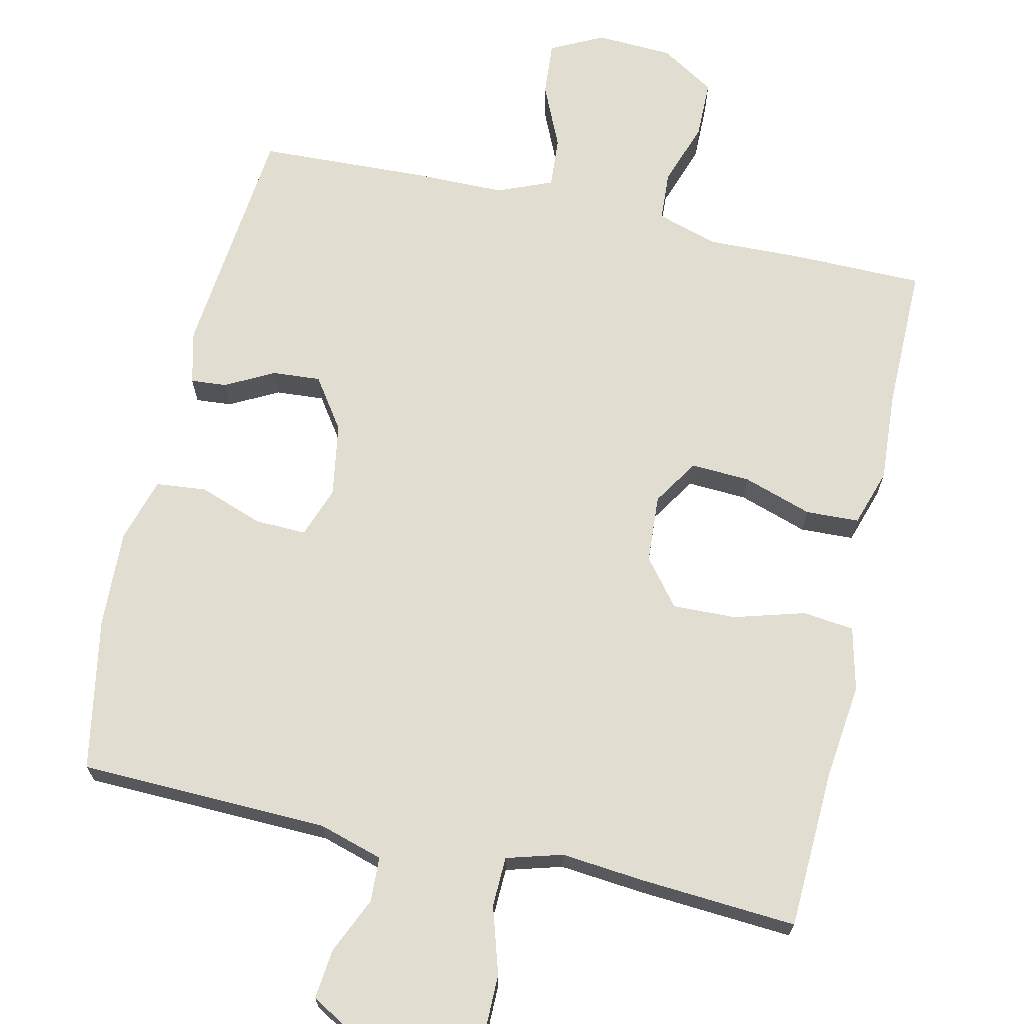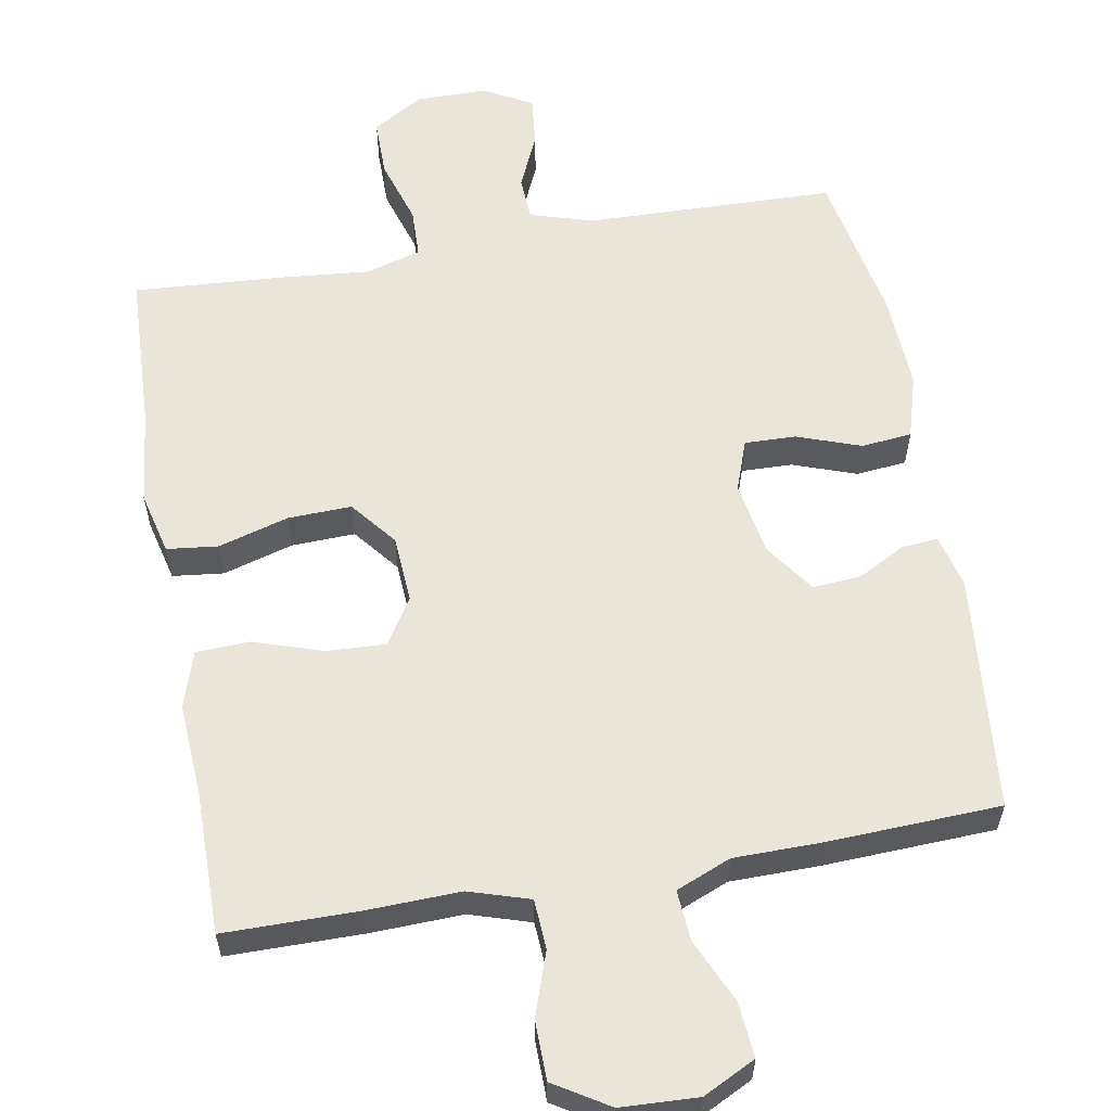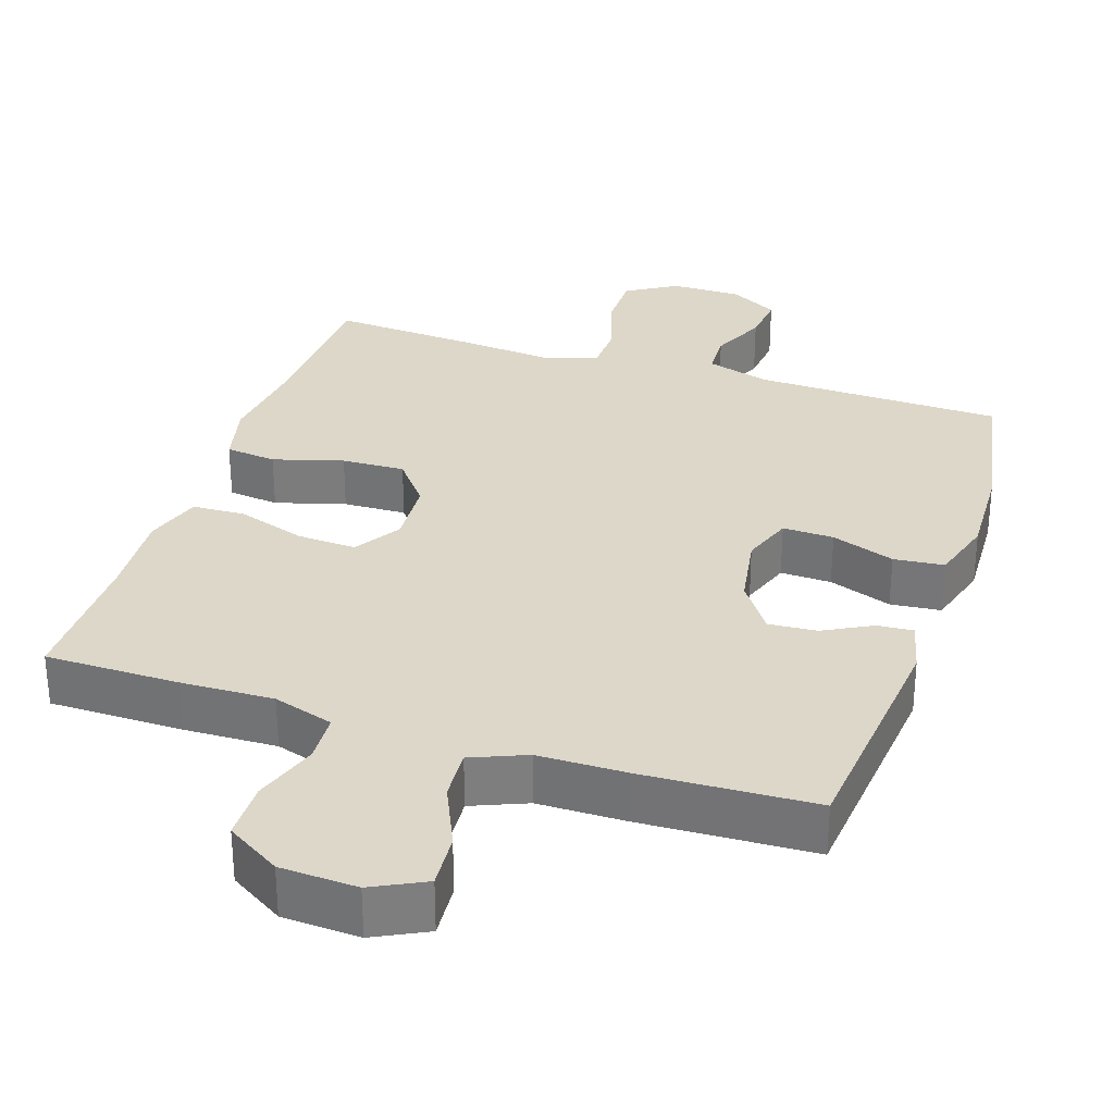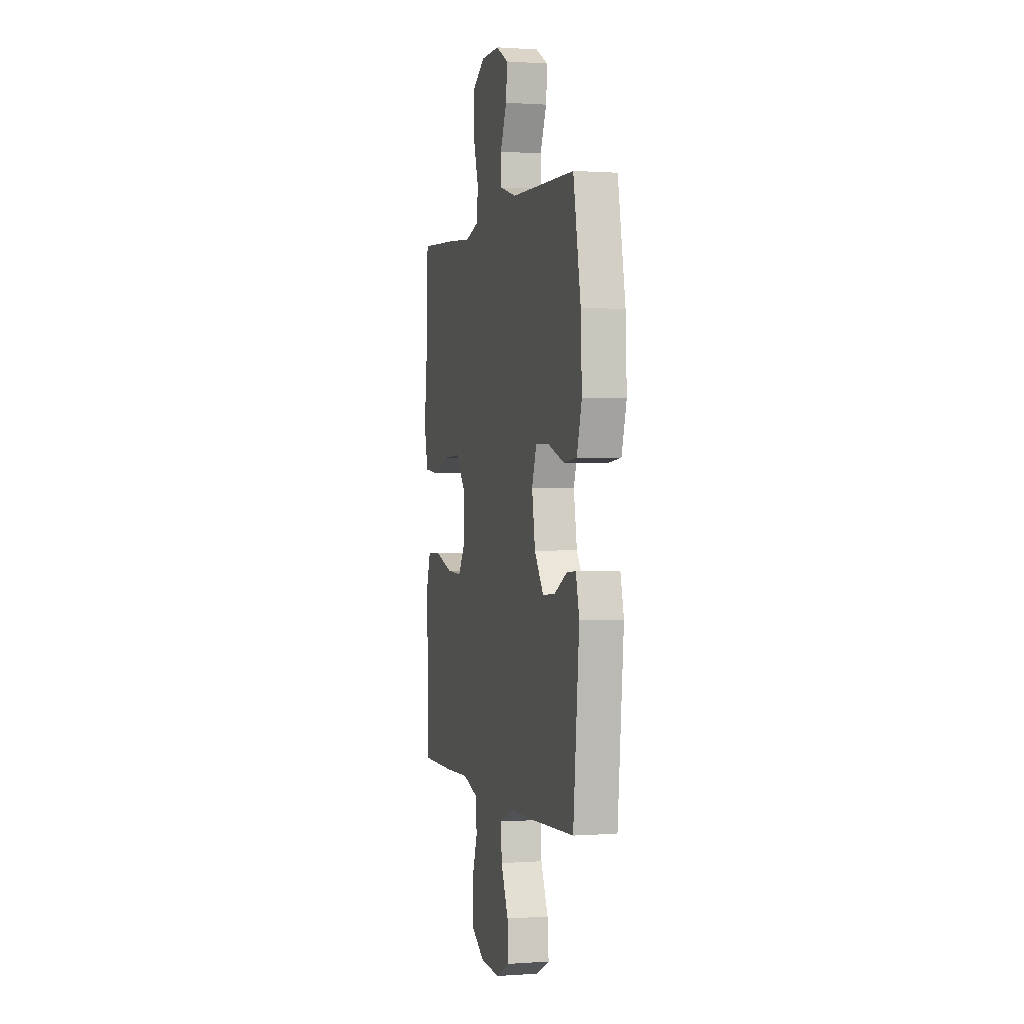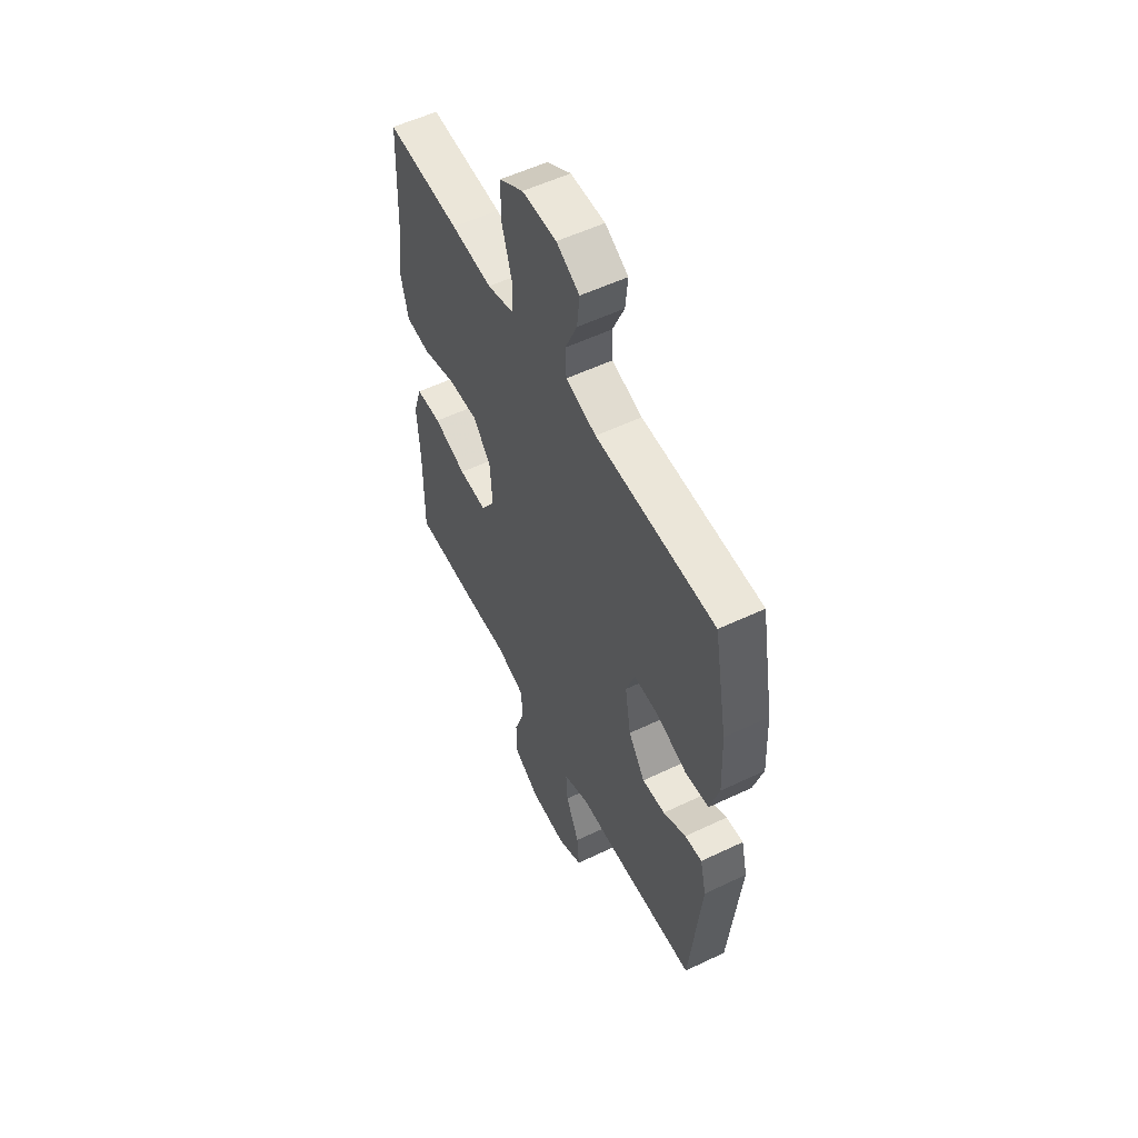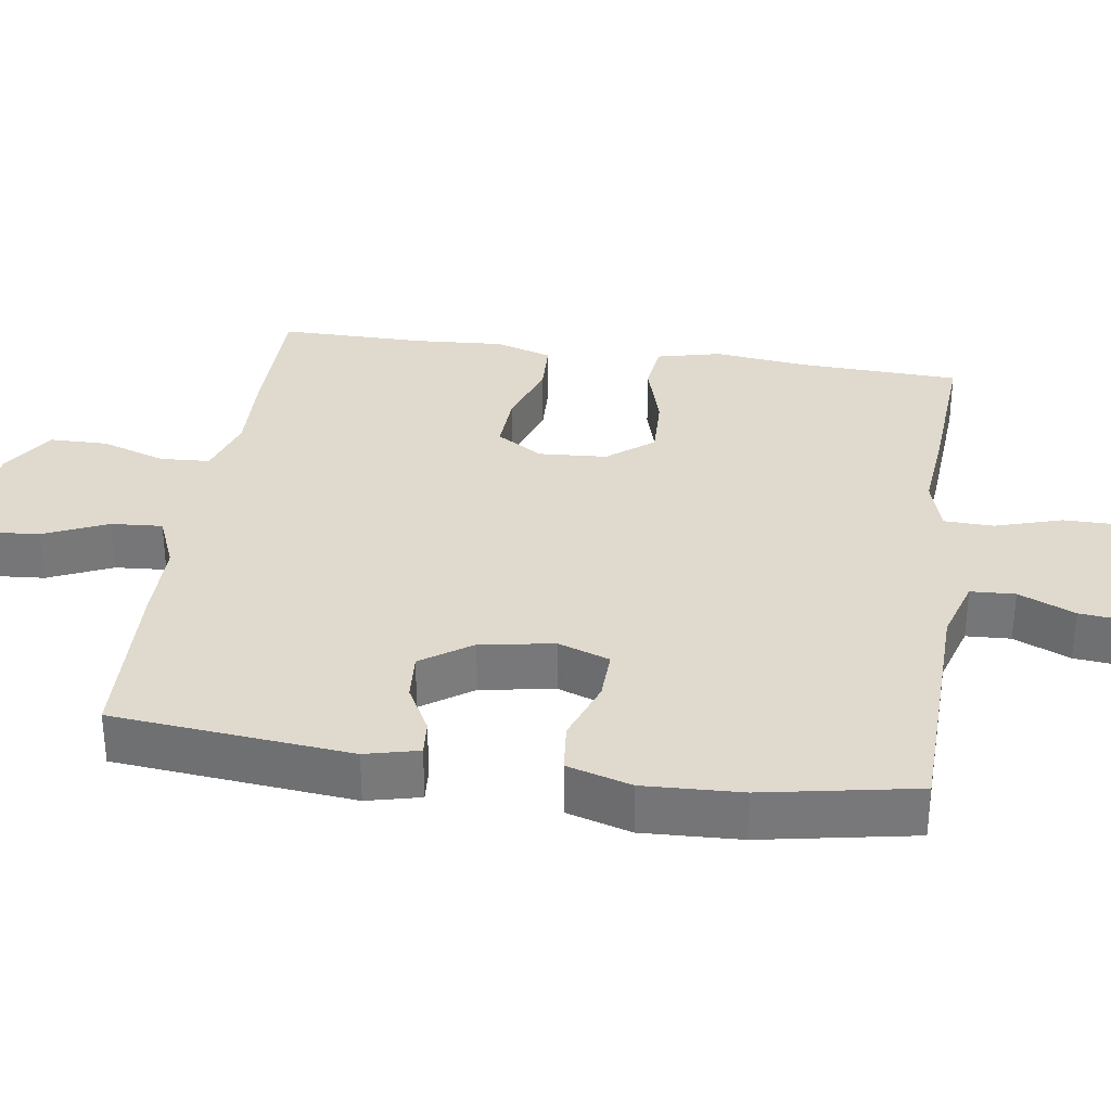
<metadata>
{"format":"obj","ext":"obj","renderer":"f3d","projection":"perspective","resolution":1024,"background":"white","views":[{"elev":68.5,"azim":12.8,"up":"+Y"},{"elev":58.6,"azim":169.9,"up":"+Y"},{"elev":30.9,"azim":-161.7,"up":"+Y"},{"elev":0.4,"azim":-104.9,"up":"+Z"},{"elev":55.1,"azim":-116.7,"up":"+Z"},{"elev":32.6,"azim":-81.6,"up":"+Y"}]}
</metadata>
<code>
v 0.5 0.07 0.5
v 0.509 0.07 0.281
v 0.524 0.07 0.151
v 0.503 0.07 0.064
v 0.433 0.07 0.056
v 0.337 0.07 0.084
v 0.25 0.07 0.087
v 0.2 0.07 0.024
v 0.194 0.07 -0.069
v 0.234 0.07 -0.132
v 0.315 0.07 -0.128
v 0.409 0.07 -0.097
v 0.482 0.07 -0.1
v 0.507 0.07 -0.178
v 0.499 0.07 -0.299
v 0.5 0.07 -0.5
v 0.317 0.07 -0.501
v 0.19 0.07 -0.497
v 0.107 0.07 -0.523
v 0.103 0.07 -0.591
v 0.133 0.07 -0.679
v 0.132 0.07 -0.759
v 0.058 0.07 -0.805
v -0.047 0.07 -0.81
v -0.119 0.07 -0.774
v -0.113 0.07 -0.699
v -0.074 0.07 -0.612
v -0.069 0.07 -0.542
v -0.144 0.07 -0.511
v -0.264 0.07 -0.51
v -0.5 0.07 -0.5
v -0.532 0.07 -0.174
v -0.514 0.07 -0.101
v -0.465 0.07 -0.105
v -0.399 0.07 -0.14
v -0.333 0.07 -0.145
v -0.285 0.07 -0.076
v -0.268 0.07 0.025
v -0.293 0.07 0.095
v -0.363 0.07 0.093
v -0.45 0.07 0.062
v -0.519 0.07 0.069
v -0.545 0.07 0.157
v -0.539 0.07 0.291
v -0.5 0.07 0.5
v -0.159 0.07 0.509
v -0.072 0.07 0.535
v -0.069 0.07 0.596
v -0.103 0.07 0.673
v -0.11 0.07 0.741
v -0.044 0.07 0.778
v 0.054 0.07 0.778
v 0.123 0.07 0.736
v 0.123 0.07 0.656
v 0.095 0.07 0.565
v 0.097 0.07 0.497
v 0.173 0.07 0.475
v 0.29 0.07 0.486
v 0.5 0 0.5
v 0.509 0 0.281
v 0.524 0 0.151
v 0.503 0 0.064
v 0.433 0 0.056
v 0.337 0 0.084
v 0.25 0 0.087
v 0.2 0 0.024
v 0.194 0 -0.069
v 0.234 0 -0.132
v 0.315 0 -0.128
v 0.409 0 -0.097
v 0.482 0 -0.1
v 0.507 0 -0.178
v 0.499 0 -0.299
v 0.5 0 -0.5
v 0.317 0 -0.501
v 0.19 0 -0.497
v 0.107 0 -0.523
v 0.103 0 -0.591
v 0.133 0 -0.679
v 0.132 0 -0.759
v 0.058 0 -0.805
v -0.047 0 -0.81
v -0.119 0 -0.774
v -0.113 0 -0.699
v -0.074 0 -0.612
v -0.069 0 -0.542
v -0.144 0 -0.511
v -0.264 0 -0.51
v -0.5 0 -0.5
v -0.532 0 -0.174
v -0.514 0 -0.101
v -0.465 0 -0.105
v -0.399 0 -0.14
v -0.333 0 -0.145
v -0.285 0 -0.076
v -0.268 0 0.025
v -0.293 0 0.095
v -0.363 0 0.093
v -0.45 0 0.062
v -0.519 0 0.069
v -0.545 0 0.157
v -0.539 0 0.291
v -0.5 0 0.5
v -0.159 0 0.509
v -0.072 0 0.535
v -0.069 0 0.596
v -0.103 0 0.673
v -0.11 0 0.741
v -0.044 0 0.778
v 0.054 0 0.778
v 0.123 0 0.736
v 0.123 0 0.656
v 0.095 0 0.565
v 0.097 0 0.497
v 0.173 0 0.475
v 0.29 0 0.486
f 57 58 1 2
f 4 5 6
f 3 4 6
f 2 3 6
f 57 2 6
f 56 57 6
f 53 54 55
f 52 53 55
f 51 52 55
f 50 51 55
f 49 50 55
f 48 49 55
f 47 48 55 56
f 56 6 7
f 47 56 7
f 46 47 7
f 44 45 46
f 43 44 46
f 42 43 46
f 41 42 46
f 40 41 46
f 39 40 46
f 46 7 8
f 39 46 8
f 38 39 8
f 33 34 35
f 32 33 35
f 31 32 35
f 30 31 35
f 29 30 35
f 28 29 35 36
f 25 26 27
f 24 25 27
f 23 24 27
f 22 23 27
f 21 22 27
f 20 21 27
f 19 20 27 28
f 28 36 37
f 19 28 37
f 18 19 37
f 18 37 38
f 17 18 38
f 16 17 38
f 15 16 38
f 13 14 15
f 12 13 15
f 11 12 15
f 38 8 9
f 38 9 10
f 15 38 10
f 10 11 15
f 60 59 116 115
f 64 63 62
f 64 62 61
f 64 61 60
f 64 60 115
f 64 115 114
f 113 112 111
f 113 111 110
f 113 110 109
f 113 109 108
f 113 108 107
f 113 107 106
f 114 113 106 105
f 65 64 114
f 65 114 105
f 65 105 104
f 104 103 102
f 104 102 101
f 104 101 100
f 104 100 99
f 104 99 98
f 104 98 97
f 66 65 104
f 66 104 97
f 66 97 96
f 93 92 91
f 93 91 90
f 93 90 89
f 93 89 88
f 93 88 87
f 94 93 87 86
f 85 84 83
f 85 83 82
f 85 82 81
f 85 81 80
f 85 80 79
f 85 79 78
f 86 85 78 77
f 95 94 86
f 95 86 77
f 95 77 76
f 96 95 76
f 96 76 75
f 96 75 74
f 96 74 73
f 73 72 71
f 73 71 70
f 73 70 69
f 67 66 96
f 68 67 96
f 68 96 73
f 73 69 68
f 1 59 60 2
f 2 60 61 3
f 3 61 62 4
f 4 62 63 5
f 5 63 64 6
f 6 64 65 7
f 7 65 66 8
f 8 66 67 9
f 9 67 68 10
f 10 68 69 11
f 11 69 70 12
f 12 70 71 13
f 13 71 72 14
f 14 72 73 15
f 15 73 74 16
f 16 74 75 17
f 17 75 76 18
f 18 76 77 19
f 19 77 78 20
f 20 78 79 21
f 21 79 80 22
f 22 80 81 23
f 23 81 82 24
f 24 82 83 25
f 25 83 84 26
f 26 84 85 27
f 27 85 86 28
f 28 86 87 29
f 29 87 88 30
f 30 88 89 31
f 31 89 90 32
f 32 90 91 33
f 33 91 92 34
f 34 92 93 35
f 35 93 94 36
f 36 94 95 37
f 37 95 96 38
f 38 96 97 39
f 39 97 98 40
f 40 98 99 41
f 41 99 100 42
f 42 100 101 43
f 43 101 102 44
f 44 102 103 45
f 45 103 104 46
f 46 104 105 47
f 47 105 106 48
f 48 106 107 49
f 49 107 108 50
f 50 108 109 51
f 51 109 110 52
f 52 110 111 53
f 53 111 112 54
f 54 112 113 55
f 55 113 114 56
f 56 114 115 57
f 57 115 116 58
f 58 116 59 1

</code>
